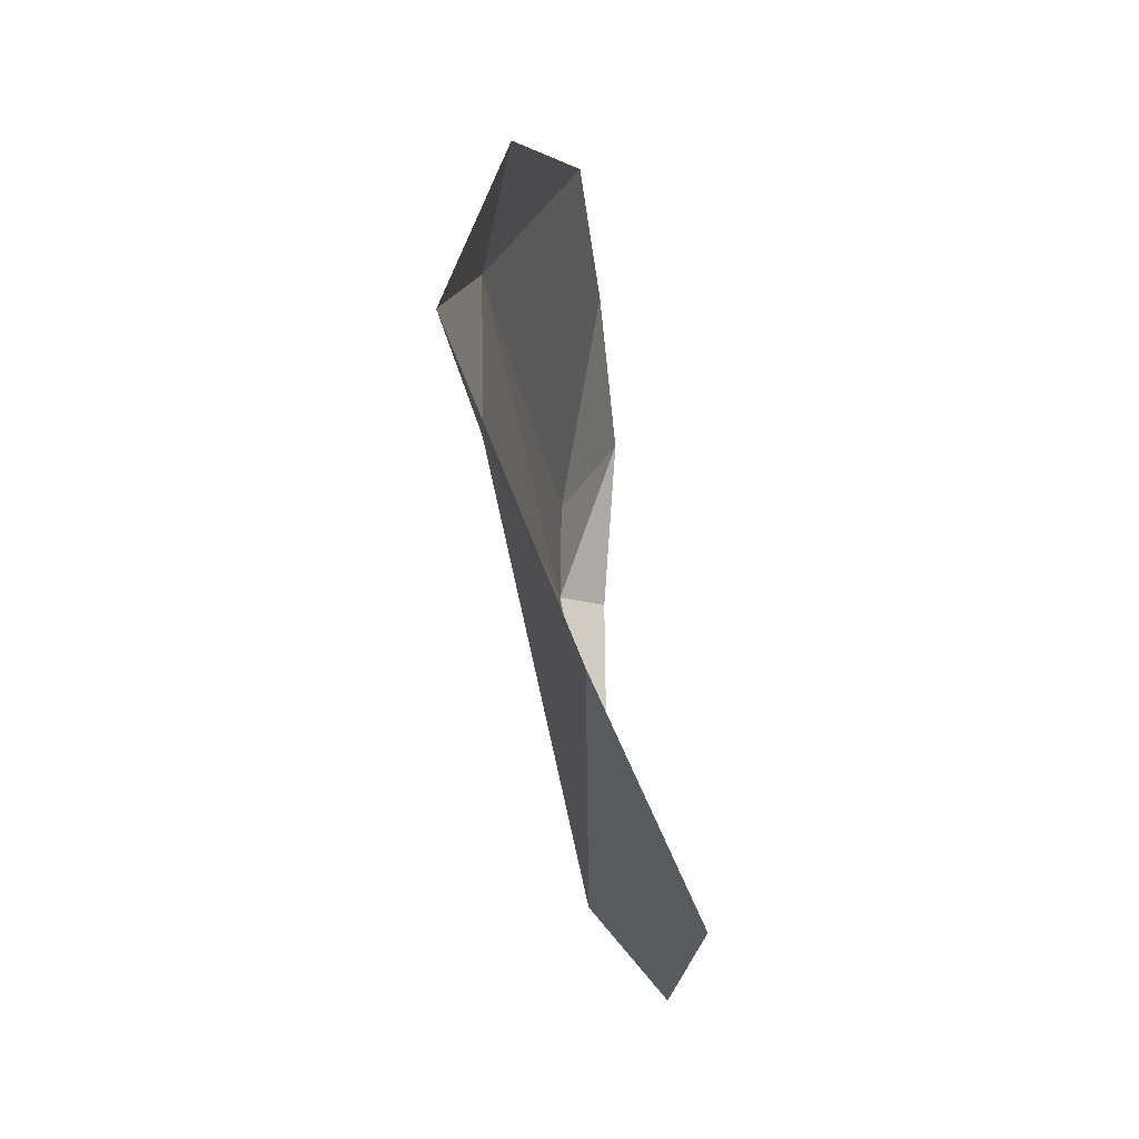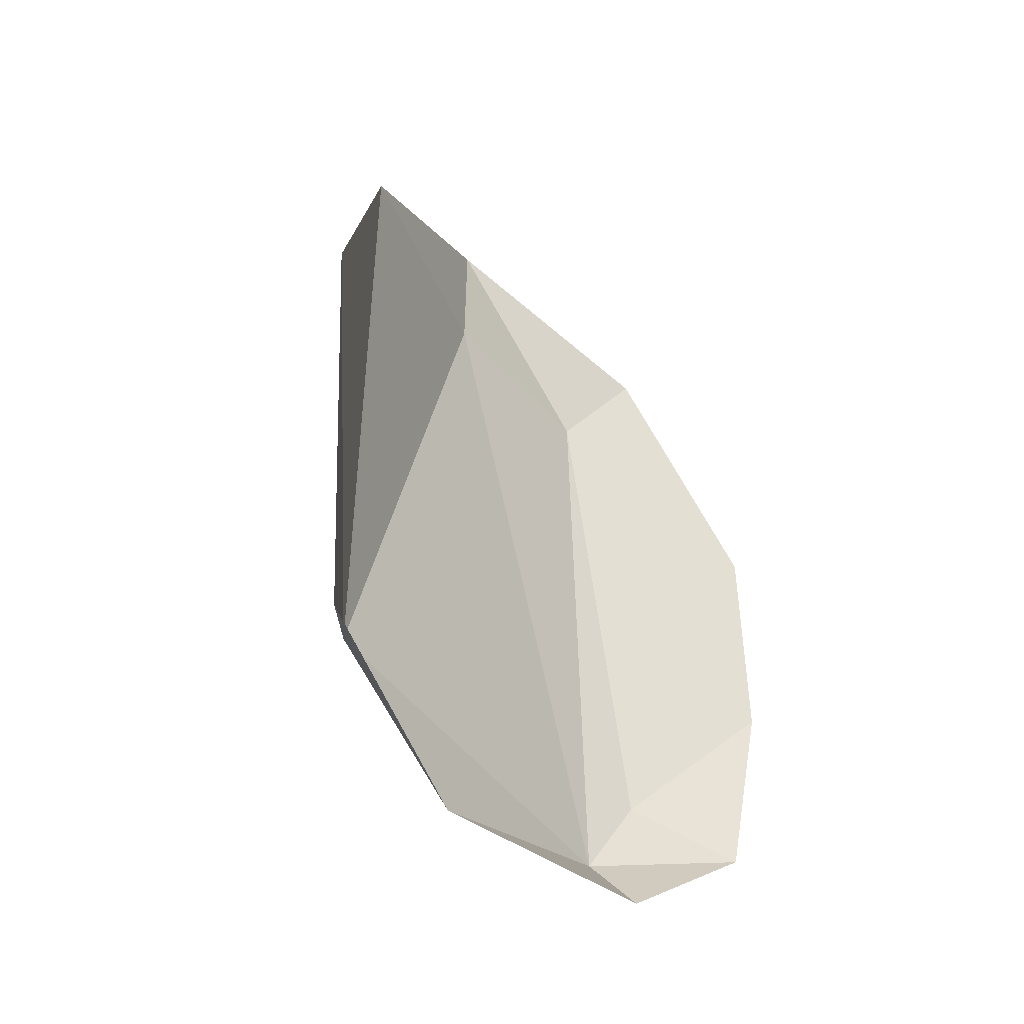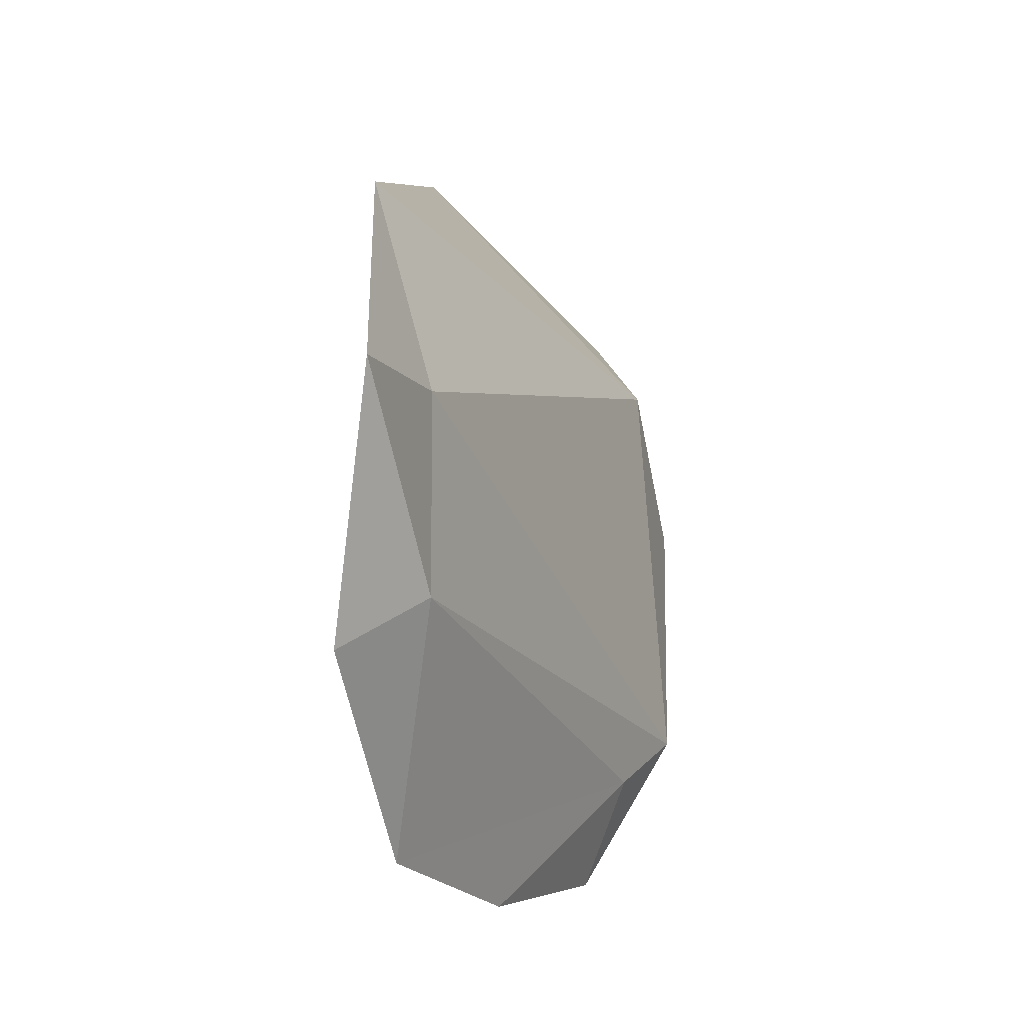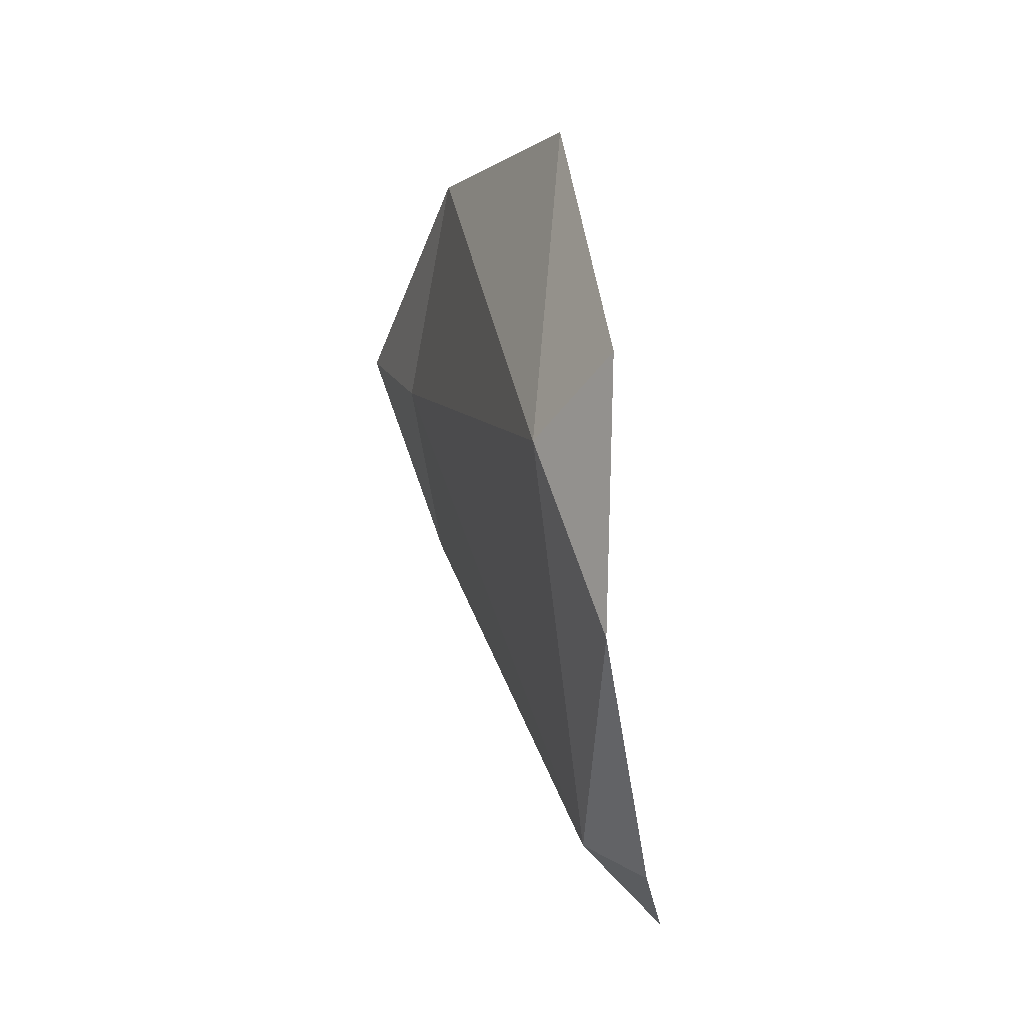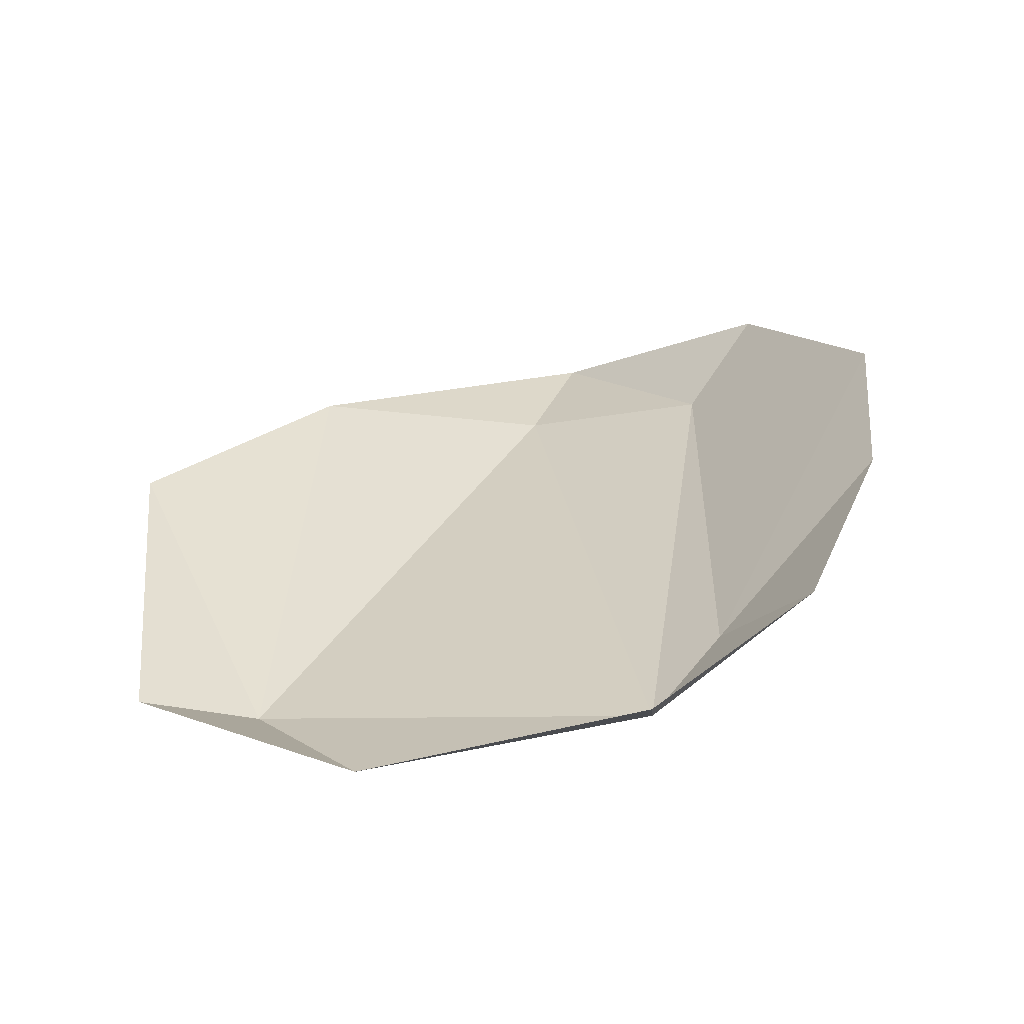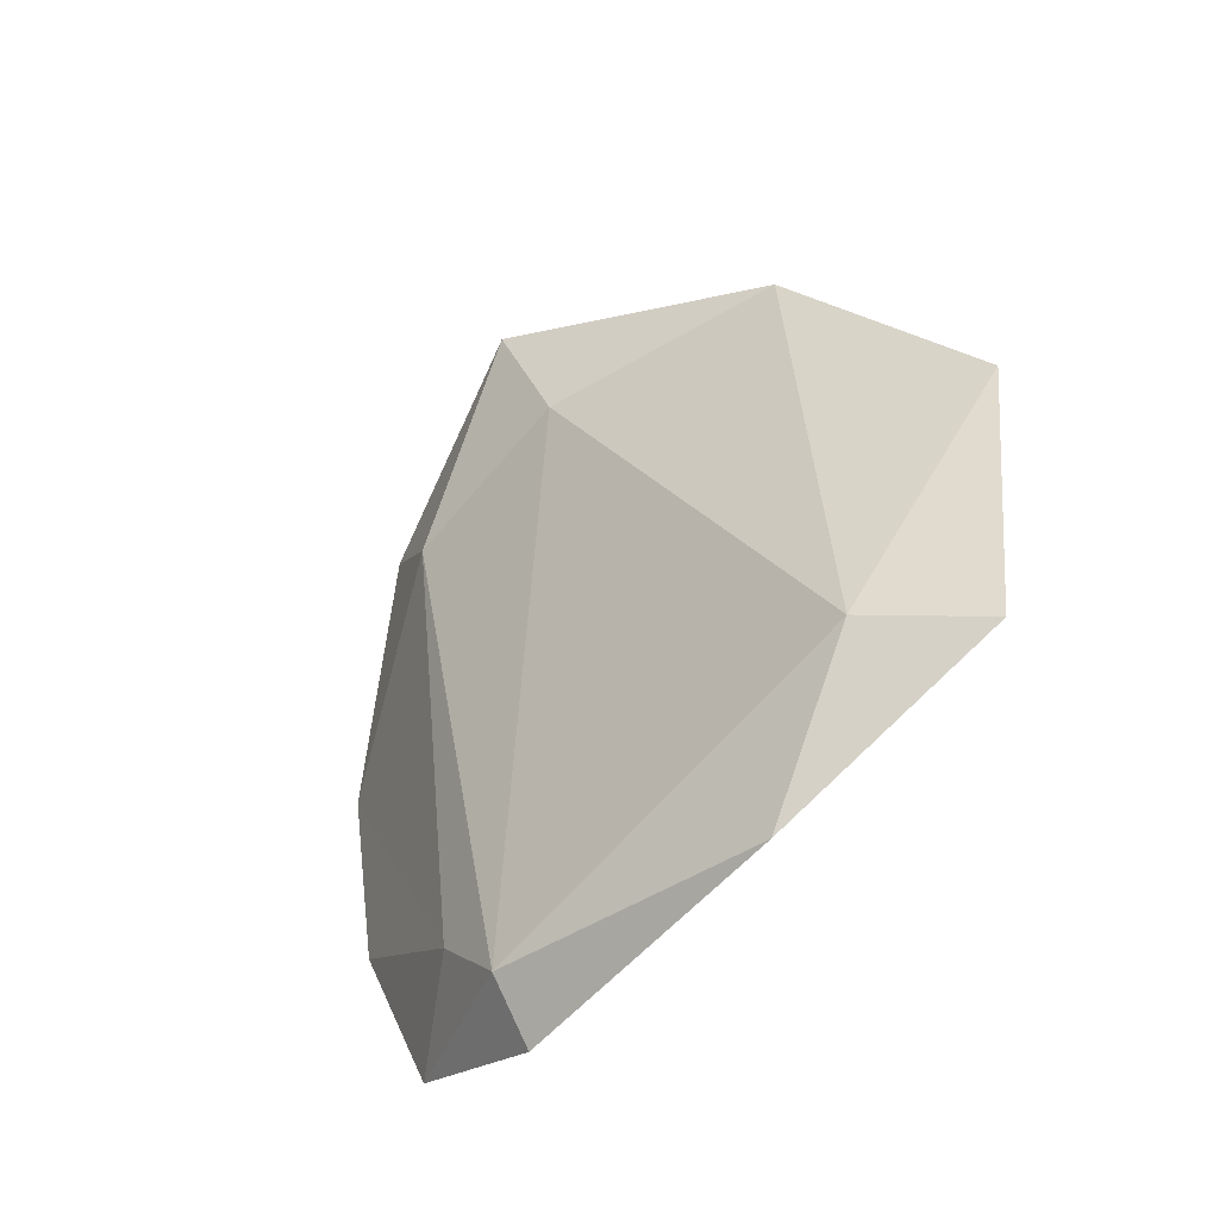
<metadata>
{"format":"obj","ext":"obj","renderer":"f3d","projection":"perspective","resolution":1024,"background":"white","views":[{"elev":64.8,"azim":-9.0,"up":"+Y"},{"elev":-29.1,"azim":31.9,"up":"+Y"},{"elev":-28.2,"azim":-148.7,"up":"+Z"},{"elev":36.1,"azim":-9.1,"up":"+Z"},{"elev":-53.0,"azim":100.5,"up":"+Y"},{"elev":-52.8,"azim":-49.5,"up":"+Y"}]}
</metadata>
<code>
v -0.942 -1.534 -0.7838
v -0.9708 -1.598 -0.7285
v -1.007 -1.467 -0.6261
v -0.9886 -1.568 -0.5944
v -1.007 -1.467 -0.6261
v -0.9708 -1.598 -0.7285
v -0.8949 -1.704 -0.3043
v -0.9517 -1.933 -0.4001
v -0.9061 -1.95 -0.3285
v -0.9525 -1.545 -0.4234
v -0.9886 -1.568 -0.5944
v -0.9517 -1.933 -0.4001
v -0.8949 -1.704 -0.3043
v -0.9525 -1.545 -0.4234
v -0.9517 -1.933 -0.4001
v -0.9525 -1.545 -0.4234
v -1.007 -1.467 -0.6261
v -0.9886 -1.568 -0.5944
v -0.9289 -2.009 -0.6793
v -0.8922 -2.043 -0.6824
v -0.9224 -2.031 -0.4824
v -0.8706 -1.845 -0.8504
v -0.8654 -1.983 -0.7942
v -0.9199 -1.951 -0.7294
v -0.8845 -1.692 -0.8646
v -0.8706 -1.845 -0.8504
v -0.9199 -1.951 -0.7294
v -0.9708 -1.598 -0.7285
v -0.942 -1.534 -0.7838
v -0.8845 -1.692 -0.8646
v -0.9708 -1.598 -0.7285
v -0.9886 -1.568 -0.5944
v -0.9289 -2.009 -0.6793
v -0.9517 -1.933 -0.4001
v -0.9289 -2.009 -0.6793
v -0.9886 -1.568 -0.5944
v -0.9708 -1.598 -0.7285
v -0.9708 -1.598 -0.7285
v -0.9199 -1.951 -0.7294
v -0.9289 -2.009 -0.6793
v -0.9289 -2.009 -0.6793
v -0.9224 -2.031 -0.4824
v -0.9517 -1.933 -0.4001
v -0.9061 -1.95 -0.3285
v -0.9517 -1.933 -0.4001
v -0.9224 -2.031 -0.4824
v -0.8654 -1.983 -0.7942
v -0.8922 -2.043 -0.6824
v -0.9289 -2.009 -0.6793
v -0.9289 -2.009 -0.6793
v -0.9199 -1.951 -0.7294
v -0.8654 -1.983 -0.7942
g mesh7417588
f 1 2 3
f 4 5 6
f 7 8 9
f 10 11 12
f 13 14 15
f 16 17 18
f 19 20 21
f 22 23 24
f 25 26 27
f 27 28 25
f 29 30 31
f 32 33 34
f 35 36 37
f 38 39 40
f 41 42 43
f 44 45 46
f 47 48 49
f 50 51 52

</code>
